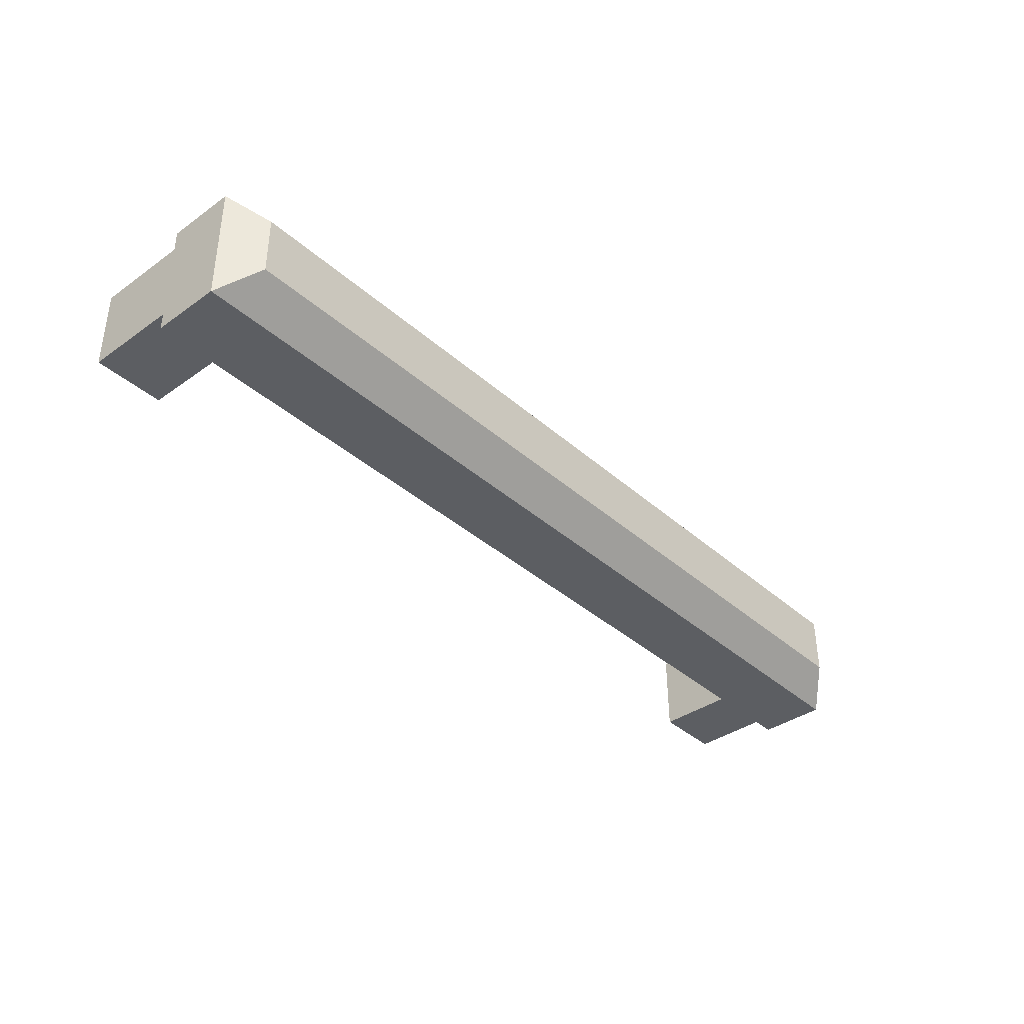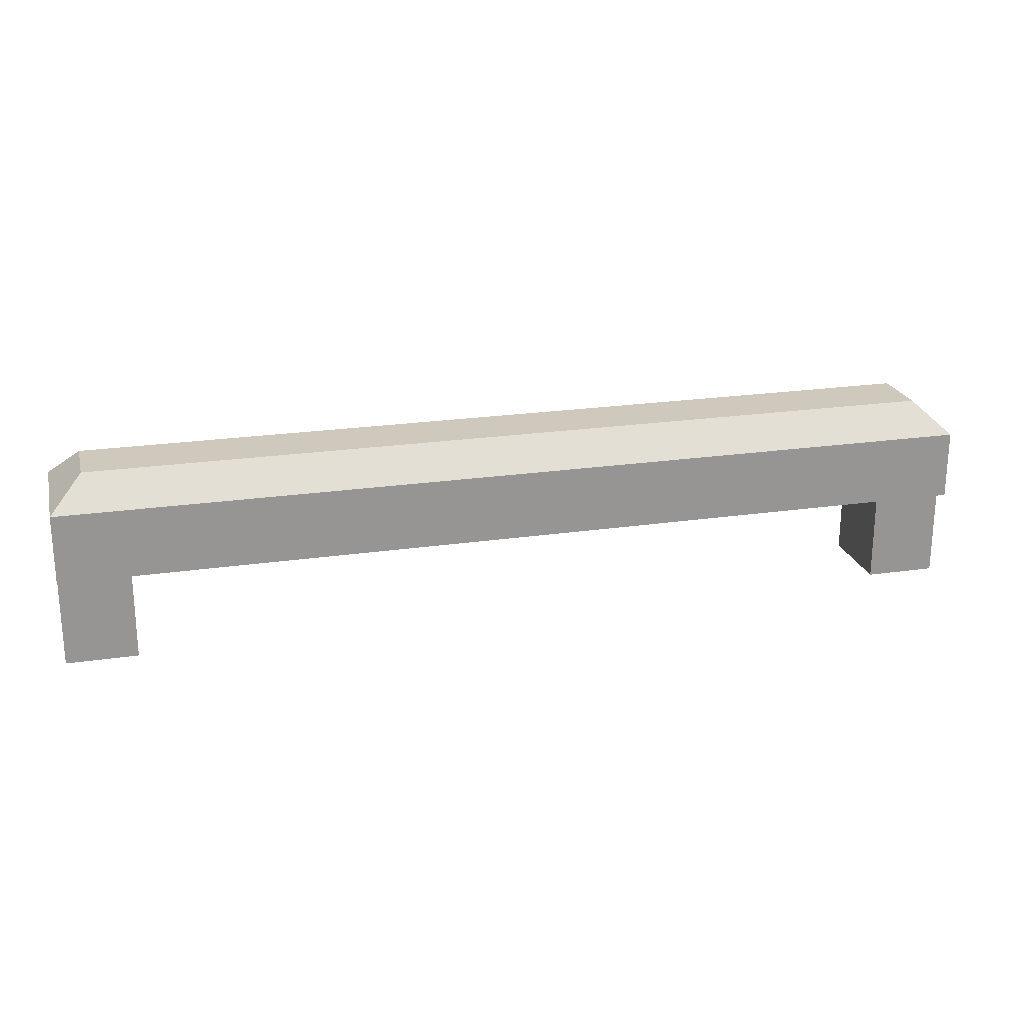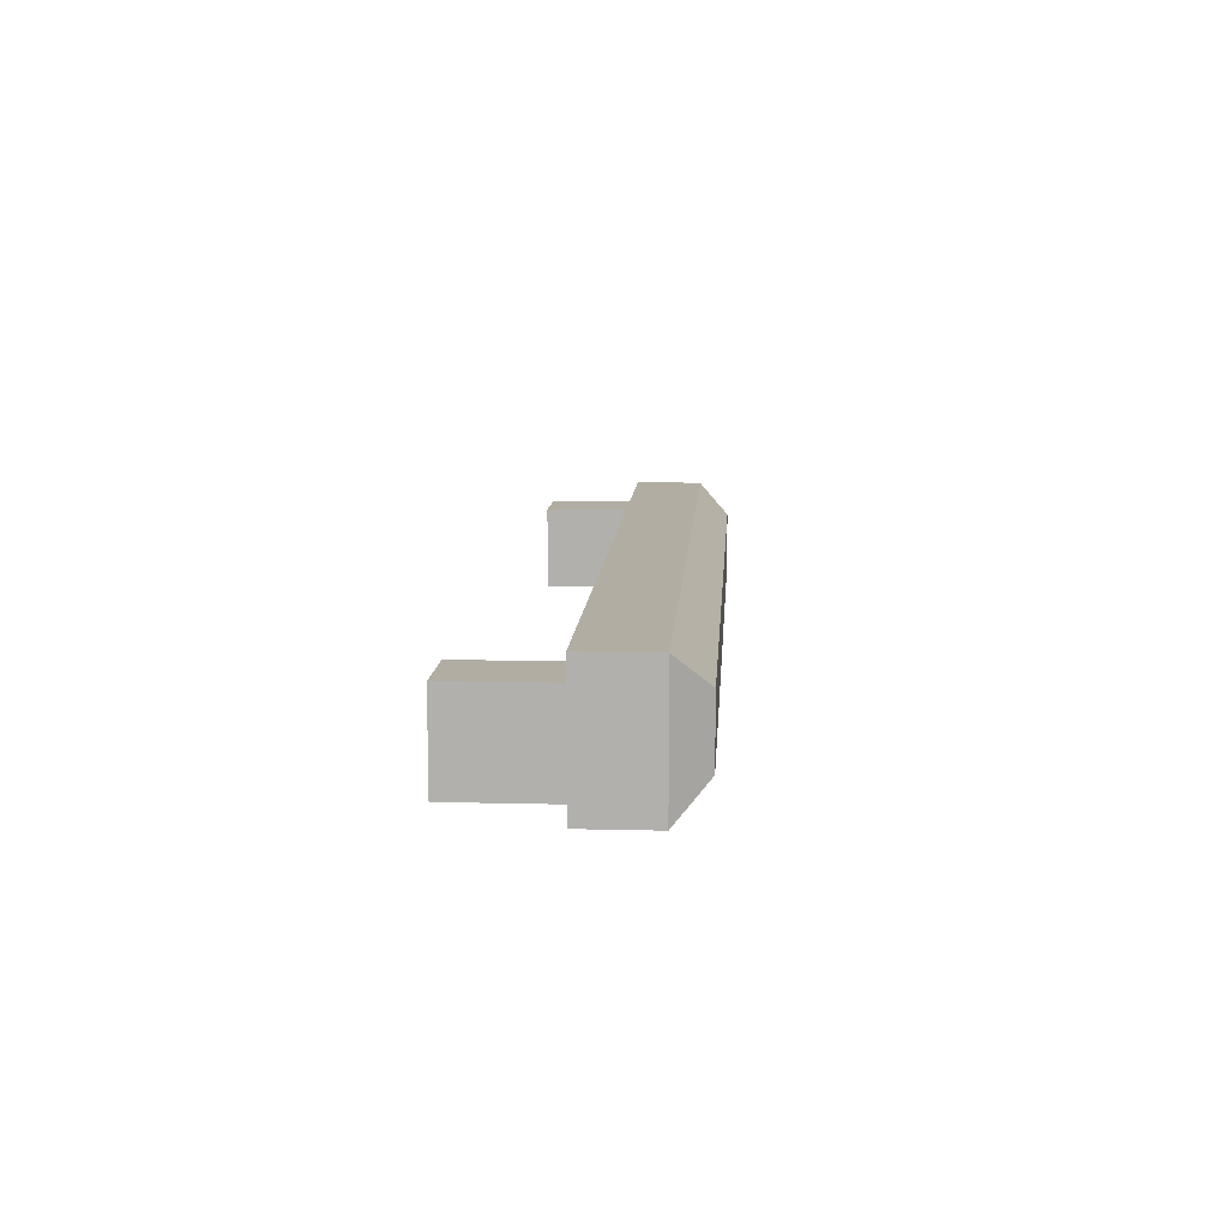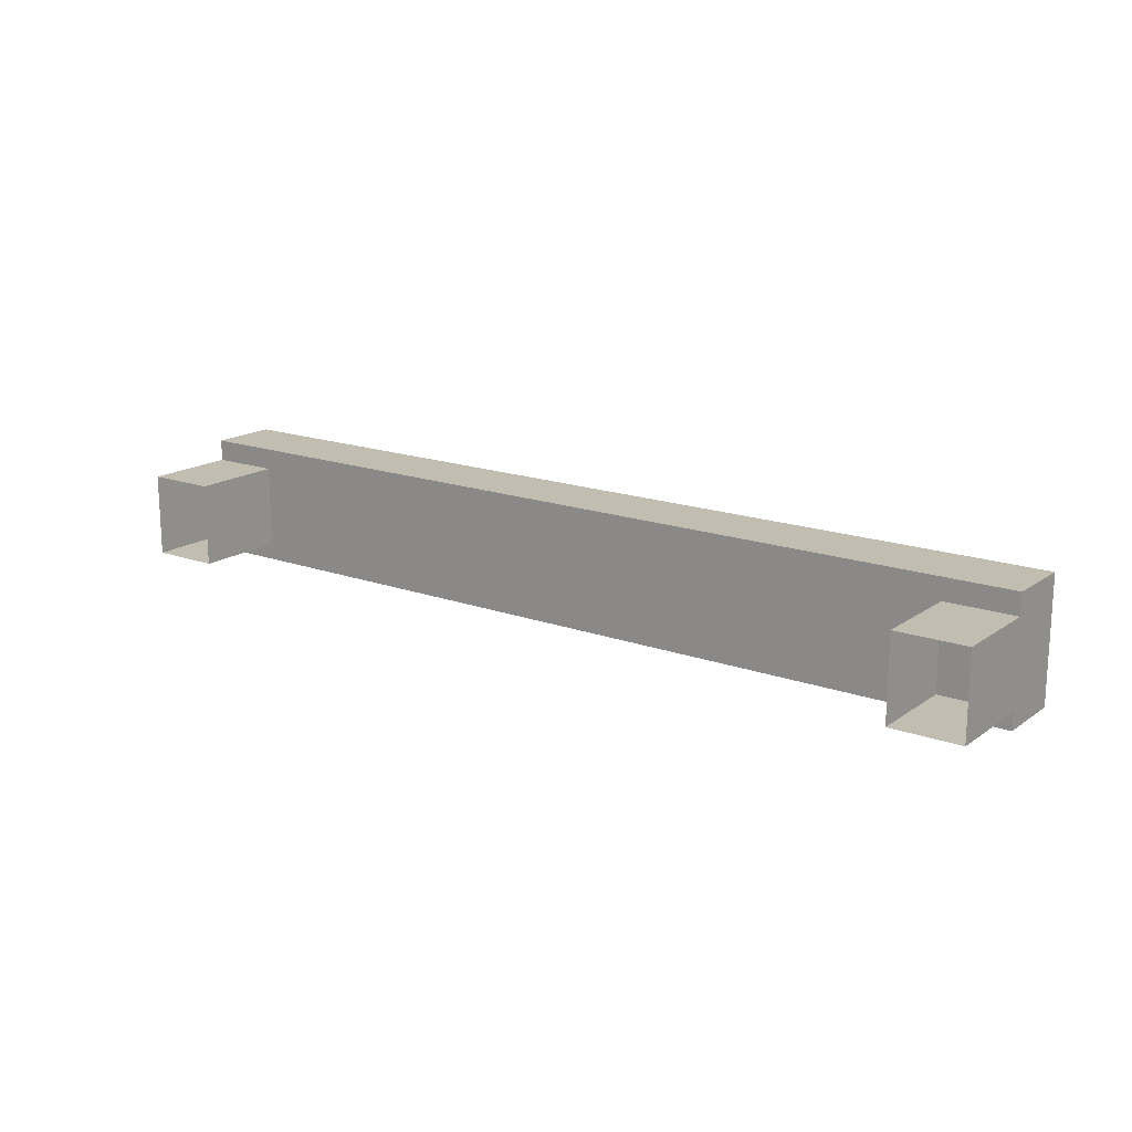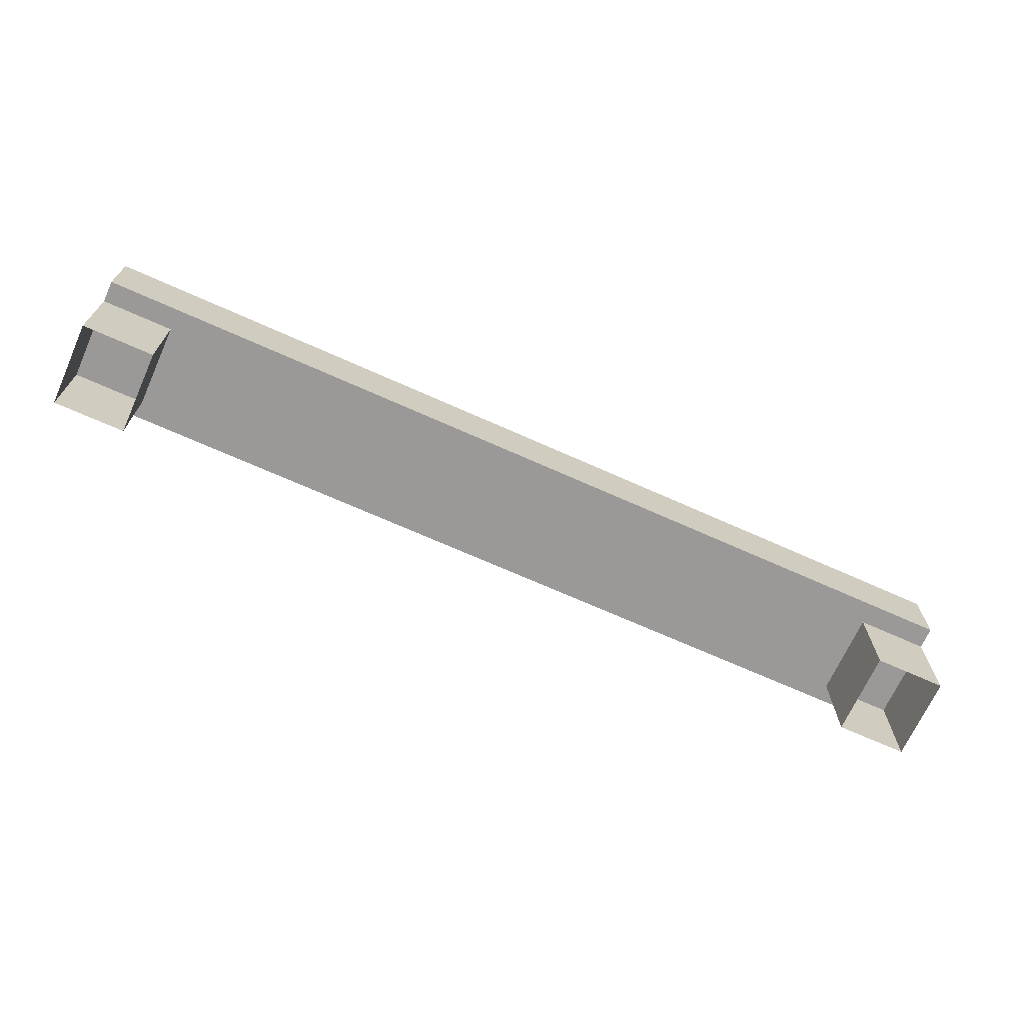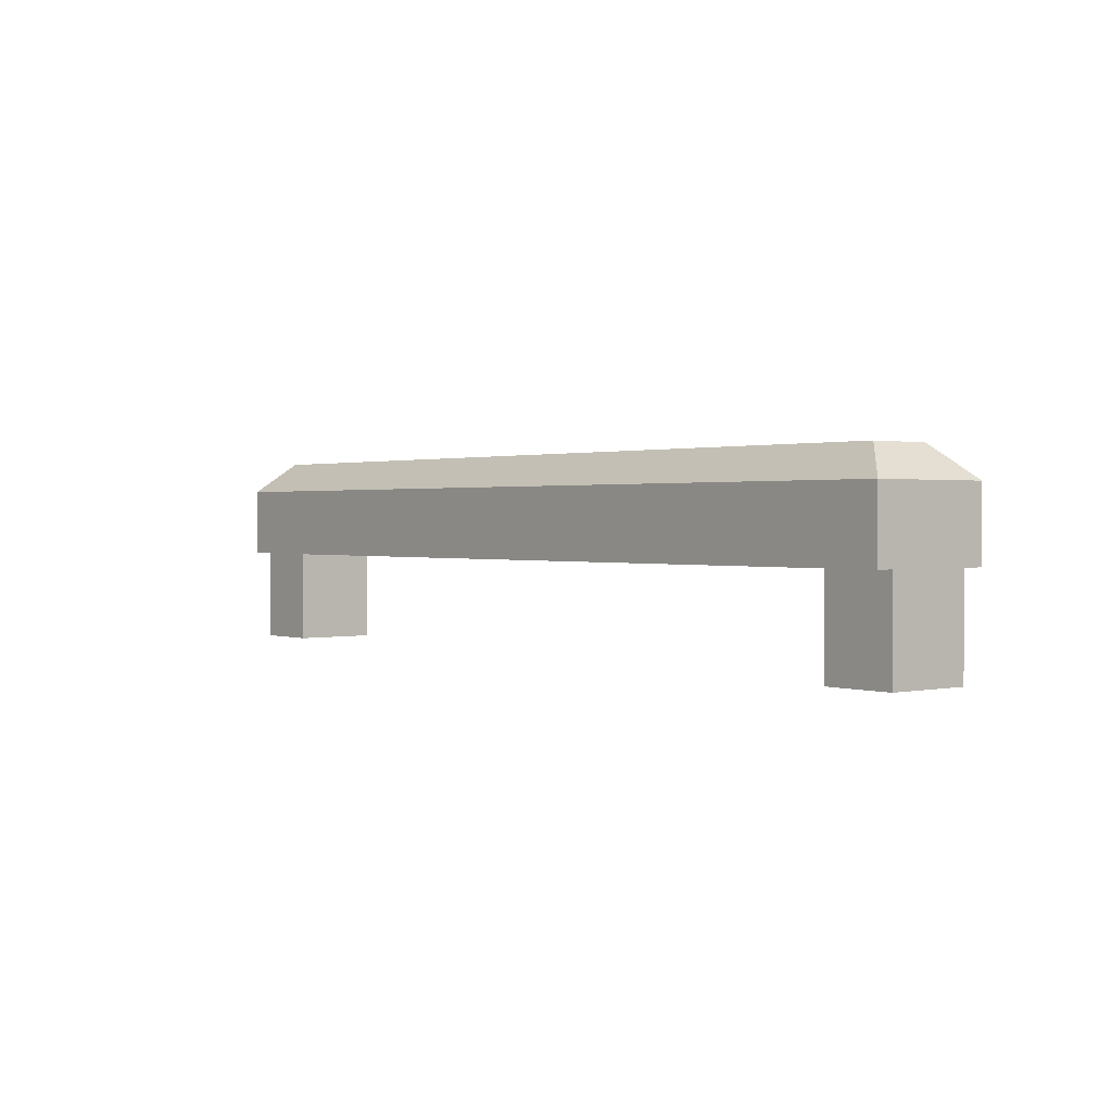
<metadata>
{"format":"obj","ext":"obj","renderer":"f3d","projection":"perspective","resolution":1024,"background":"white","views":[{"elev":-38.1,"azim":-48.0,"up":"+Y"},{"elev":22.3,"azim":-14.3,"up":"+Z"},{"elev":10.6,"azim":-86.4,"up":"+Y"},{"elev":16.8,"azim":-143.9,"up":"+Y"},{"elev":-69.0,"azim":155.8,"up":"+Z"},{"elev":1.1,"azim":51.3,"up":"+Z"}]}
</metadata>
<code>
v 9.832 -0.9331 24.54
v 9.832 -0.9331 22.56
v 9.832 0.8414 24.54
v 9.832 0.8414 22.56
v 8.336 0.8414 24.54
v 8.336 0.8414 22.56
v 8.336 -0.9331 24.54
v 8.336 -0.9331 22.56
v 9.832 -1.297 24.54
v 9.832 1.297 24.54
v -9.832 1.297 24.54
v -9.832 -1.297 24.54
v 9.153 0.6484 26.65
v 9.832 1.297 26
v -9.153 0.6484 26.65
v -9.832 1.297 26
v 9.832 -1.297 26
v 9.153 -0.6484 26.65
v -9.153 -0.6484 26.65
v -9.832 -1.297 26
v -8.336 -0.9331 24.54
v -8.336 -0.9331 22.56
v -8.336 0.8414 24.54
v -8.336 0.8414 22.56
v -9.832 0.8414 24.54
v -9.832 0.8414 22.56
v -9.832 -0.9331 24.54
v -9.832 -0.9331 22.56
f 1 2 4 3
f 3 4 6 5
f 5 6 8 7
f 7 8 2 1
f 16 14 10 11
f 17 20 12 9
f 9 12 11 10
f 19 18 13 15
f 15 16 20 19
f 14 17 9 10
f 13 14 16 15
f 17 18 19 20
f 18 17 14 13
f 20 16 11 12
f 21 22 24 23
f 23 24 26 25
f 25 26 28 27
f 27 28 22 21

</code>
